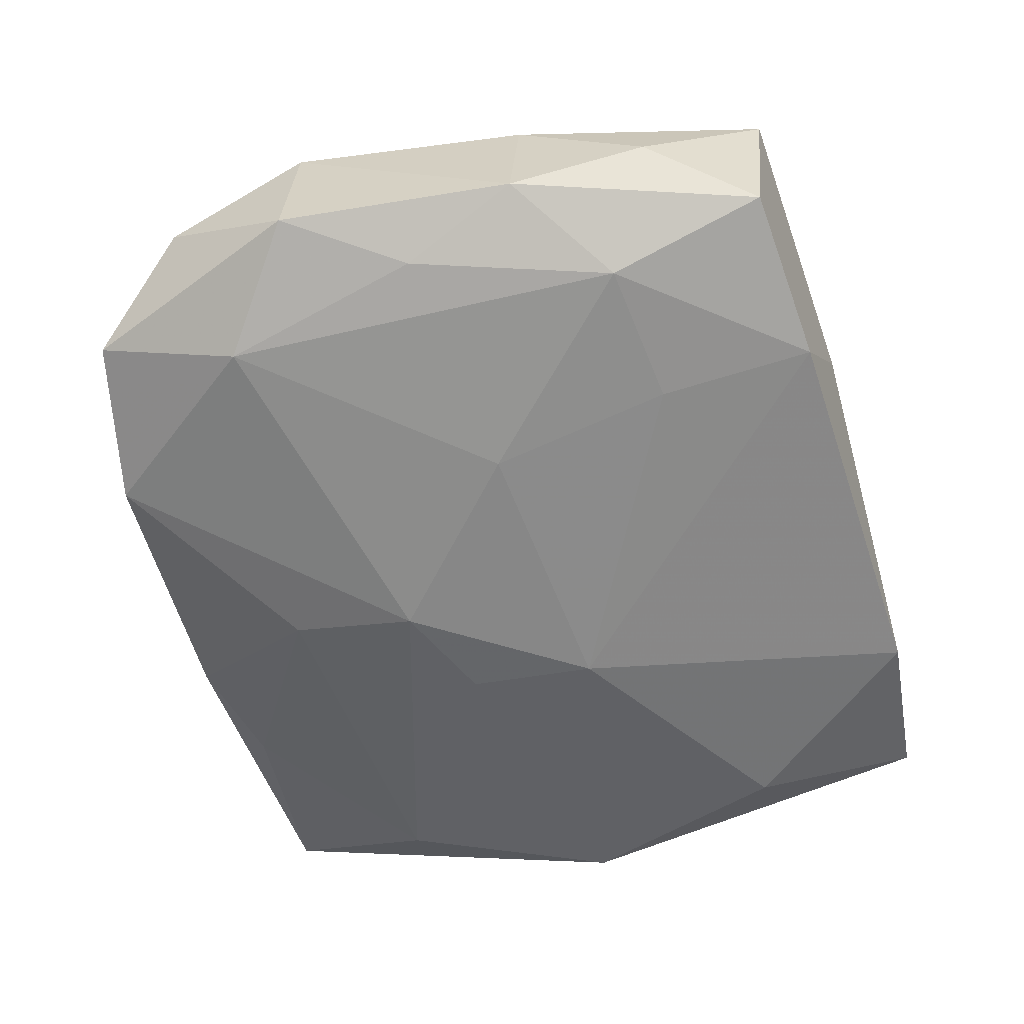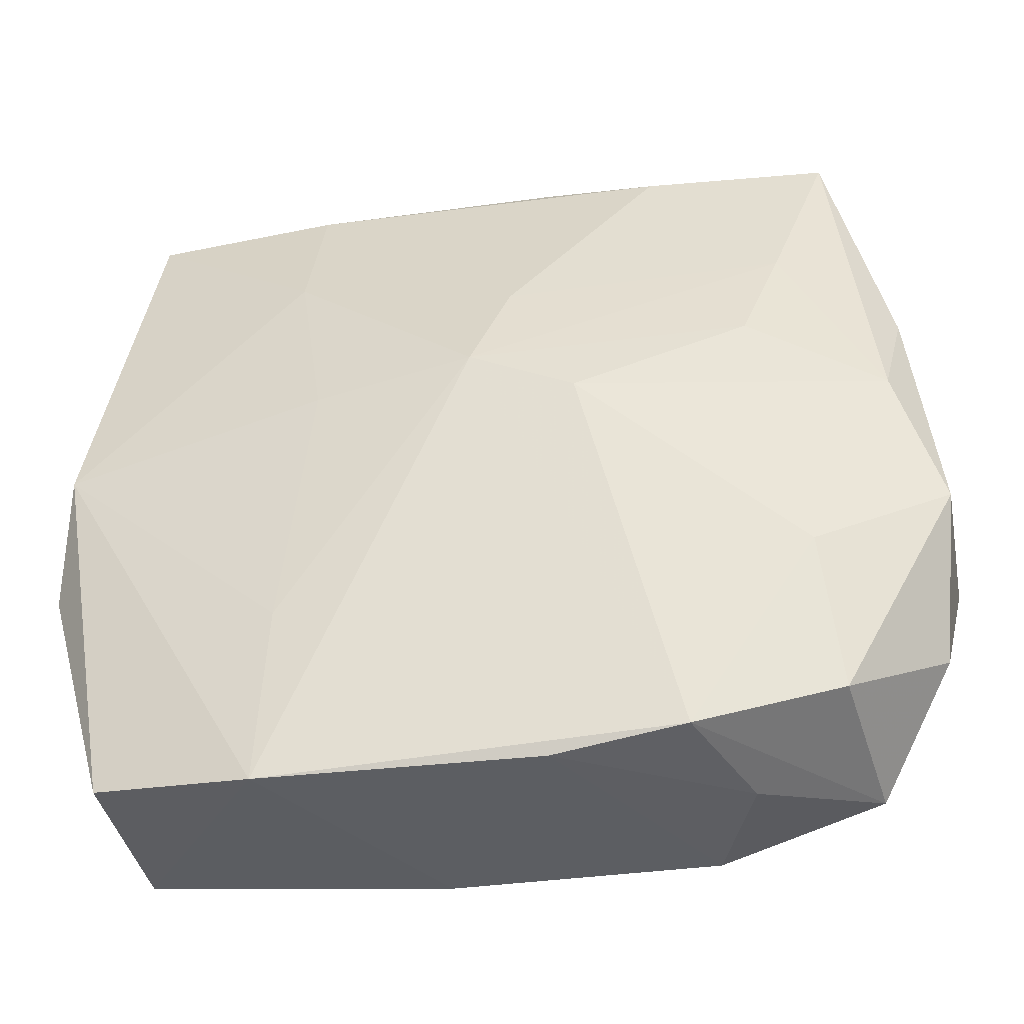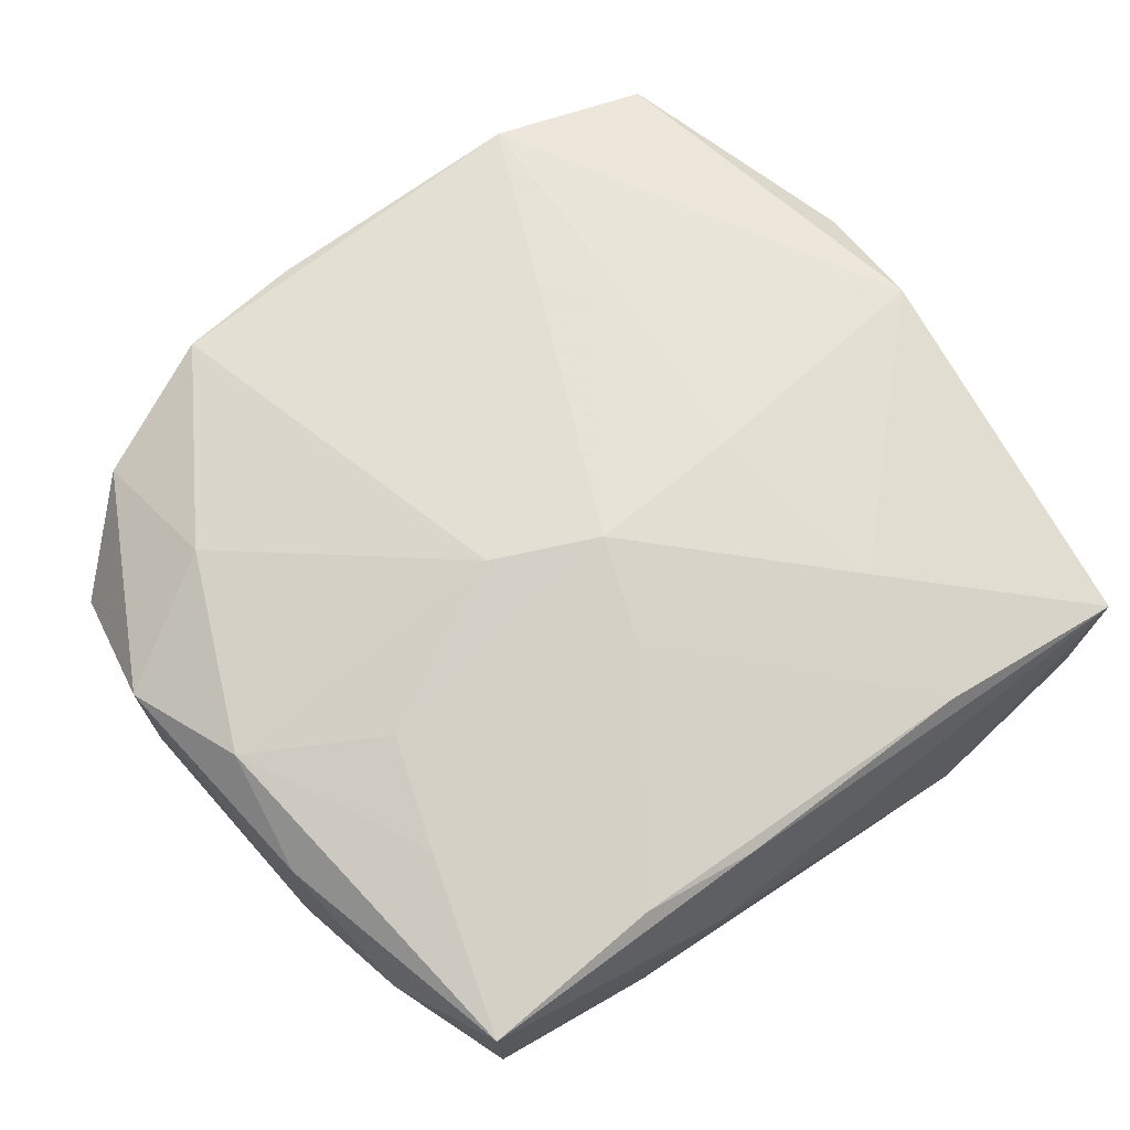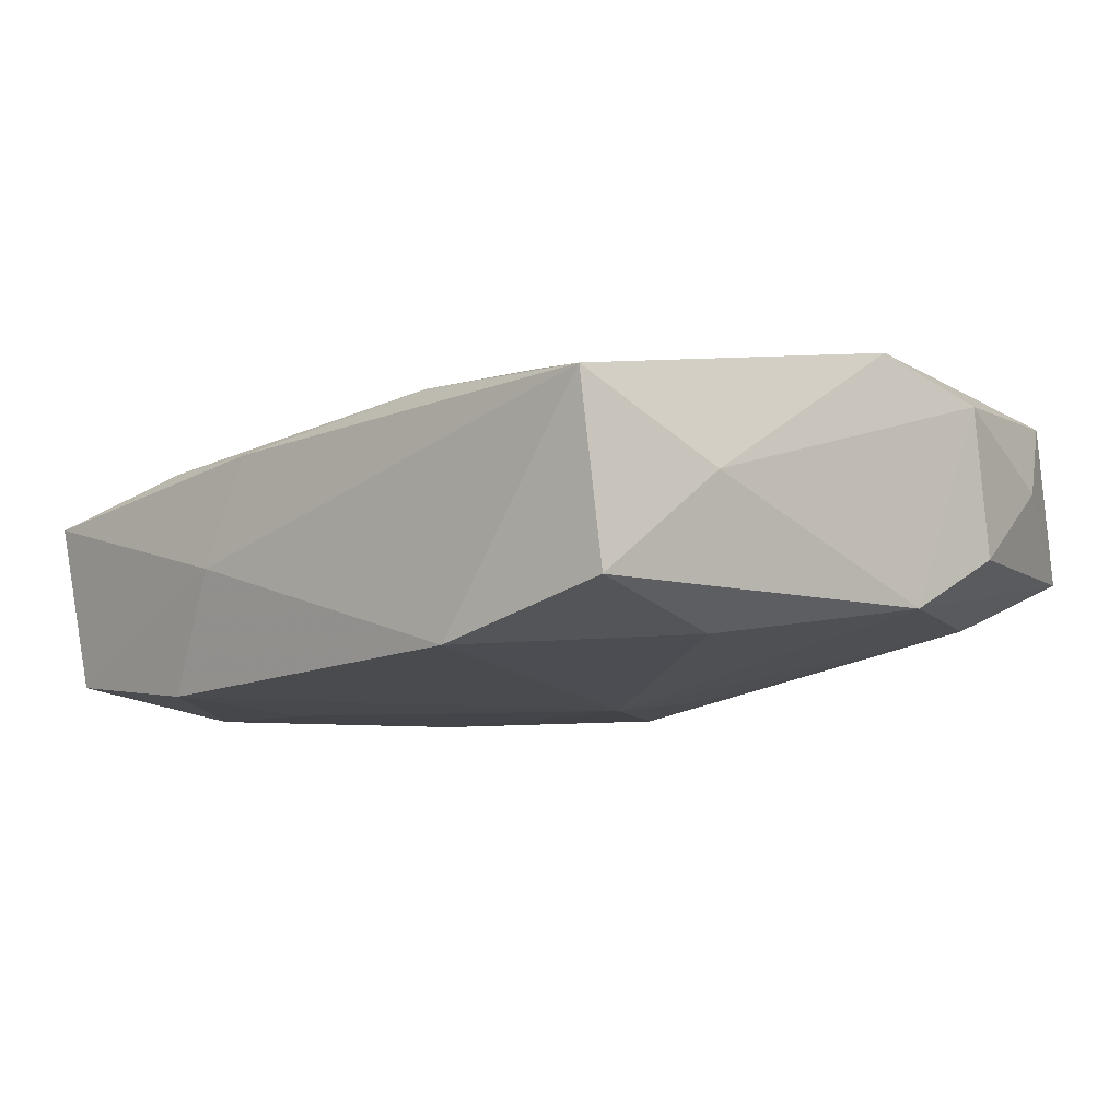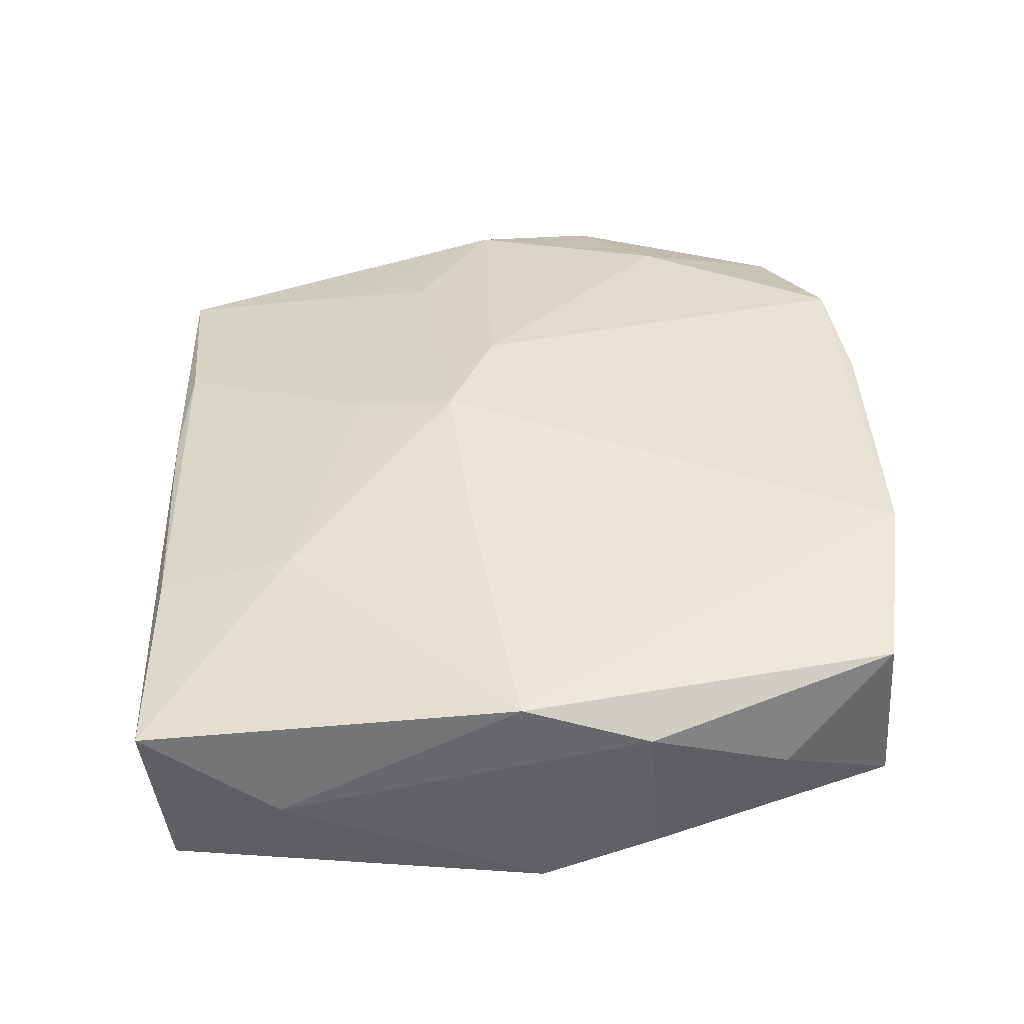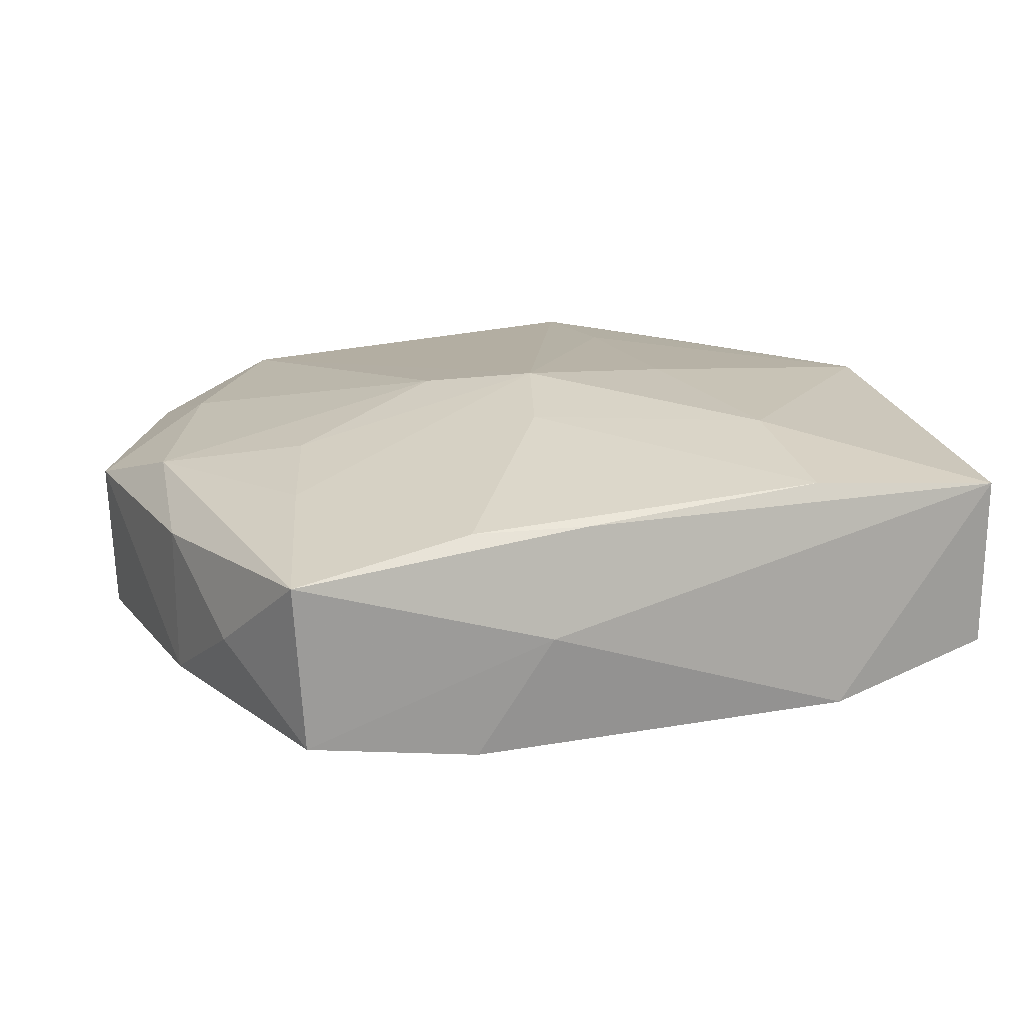
<metadata>
{"format":"obj","ext":"obj","renderer":"f3d","projection":"perspective","resolution":1024,"background":"white","views":[{"elev":-63.5,"azim":105.9,"up":"+Z"},{"elev":-37.6,"azim":15.5,"up":"+Y"},{"elev":62.8,"azim":143.7,"up":"+Z"},{"elev":-8.7,"azim":-137.1,"up":"+Z"},{"elev":44.5,"azim":-92.8,"up":"+Z"},{"elev":11.8,"azim":160.0,"up":"+Z"}]}
</metadata>
<code>
v 0.02499 -0.02513 -0.005061
v -0.02488 -0.02594 -0.001673
v -0.02447 0.01416 -0.008759
v 0.006154 -0.02737 0.0101
v -0.02635 0.02594 -0.006491
v -0.01199 -0.01455 0.012
v 0.02592 0.02635 0.001868
v 0.02245 0.01429 0.005593
v -0.02434 -0.02516 0.01007
v 0.008553 0.001263 0.01128
v -0.007508 -0.005376 -0.01066
v 0.0201 0.006829 0.00778
v -0.0302 -0.008809 -0.002207
v -0.01251 0.0168 0.009354
v -0.02591 0.02745 0.005653
v 0.005139 0.02668 0.004588
v 0.0286 0.01774 -0.003444
v 0.0137 -0.02728 -0.006483
v -0.01274 -0.0271 0.012
v -0.004349 -0.0274 -0.004578
v 0.02667 -0.0004051 -0.009318
v 0.001299 0.004761 0.012
v 0.01506 -0.02627 0.009779
v -0.007871 0.003665 -0.01185
v 0.03054 -0.01813 -0.0003254
v 0.01085 0.00177 -0.01188
v 0.01288 0.02572 -0.01106
v 0.01757 -0.0269 0.001367
v 0.01286 0.01477 -0.01171
v -0.02359 -0.0153 -0.005931
v -0.0287 0.0008188 0.01059
v 0.02322 -0.01485 -0.009056
v 0.01329 0.02578 0.004462
v 0.02449 -0.02287 0.005986
v -0.0143 0.02702 -0.009733
v -0.02982 -0.007962 0.008233
v 0.003619 0.0119 0.009796
v -0.02825 -0.01778 0.003713
v -5.961e-05 -0.01766 -0.0088
v -0.01219 0.02652 0.006408
v 0.02991 0.00807 -0.007803
v -0.0122 -0.02522 -0.004236
v 0.02932 0.001012 0.006127
v 0.03148 -0.008814 -0.006626
v 0.02273 0.01366 -0.01153
v -0.0002795 -0.008499 -0.01144
v 0.007961 0.02745 -0.002895
v 0.03231 -0.007873 0.004028
v -0.02837 0.01776 0.0004995
v 0.0303 0.008901 0.002332
v -0.02989 -0.0007095 -0.006262
v 0.0247 0.02487 -0.009628
v 0.02352 -0.01273 0.008264
v -0.009941 0.003675 0.01163
f 43 53 48
f 43 10 53
f 53 10 23
f 22 19 23
f 23 10 22
f 35 15 47
f 39 30 46
f 32 45 21
f 1 32 44
f 44 32 21
f 10 43 12
f 22 10 12
f 48 53 34
f 53 23 34
f 34 23 1
f 1 23 28
f 14 40 15
f 14 54 22
f 15 40 16
f 7 47 16
f 16 47 15
f 16 33 7
f 40 33 16
f 24 3 35
f 30 39 42
f 42 2 30
f 30 2 51
f 51 24 30
f 3 24 51
f 35 47 27
f 27 24 35
f 26 32 46
f 45 32 26
f 46 24 26
f 48 44 41
f 21 45 41
f 41 44 21
f 25 44 48
f 1 44 25
f 48 34 25
f 25 34 1
f 22 12 8
f 7 33 8
f 8 43 7
f 8 12 43
f 4 23 19
f 4 28 23
f 1 28 18
f 28 4 18
f 18 32 1
f 18 39 46
f 46 32 18
f 6 19 22
f 22 54 6
f 46 30 11
f 11 24 46
f 30 24 11
f 3 51 5
f 5 15 35
f 35 3 5
f 29 27 45
f 24 27 29
f 45 26 29
f 29 26 24
f 48 41 50
f 50 43 48
f 7 43 50
f 52 41 45
f 45 27 52
f 52 47 7
f 52 27 47
f 22 8 37
f 37 8 33
f 37 33 40
f 37 14 22
f 40 14 37
f 20 4 19
f 20 18 4
f 19 2 20
f 2 42 20
f 20 42 39
f 39 18 20
f 51 36 49
f 15 5 49
f 49 5 51
f 13 51 2
f 13 36 51
f 9 2 19
f 17 52 7
f 41 52 17
f 7 50 17
f 17 50 41
f 15 49 31
f 31 49 36
f 31 14 15
f 54 14 31
f 36 9 31
f 31 6 54
f 19 6 31
f 31 9 19
f 38 13 2
f 36 13 38
f 2 9 38
f 38 9 36

</code>
